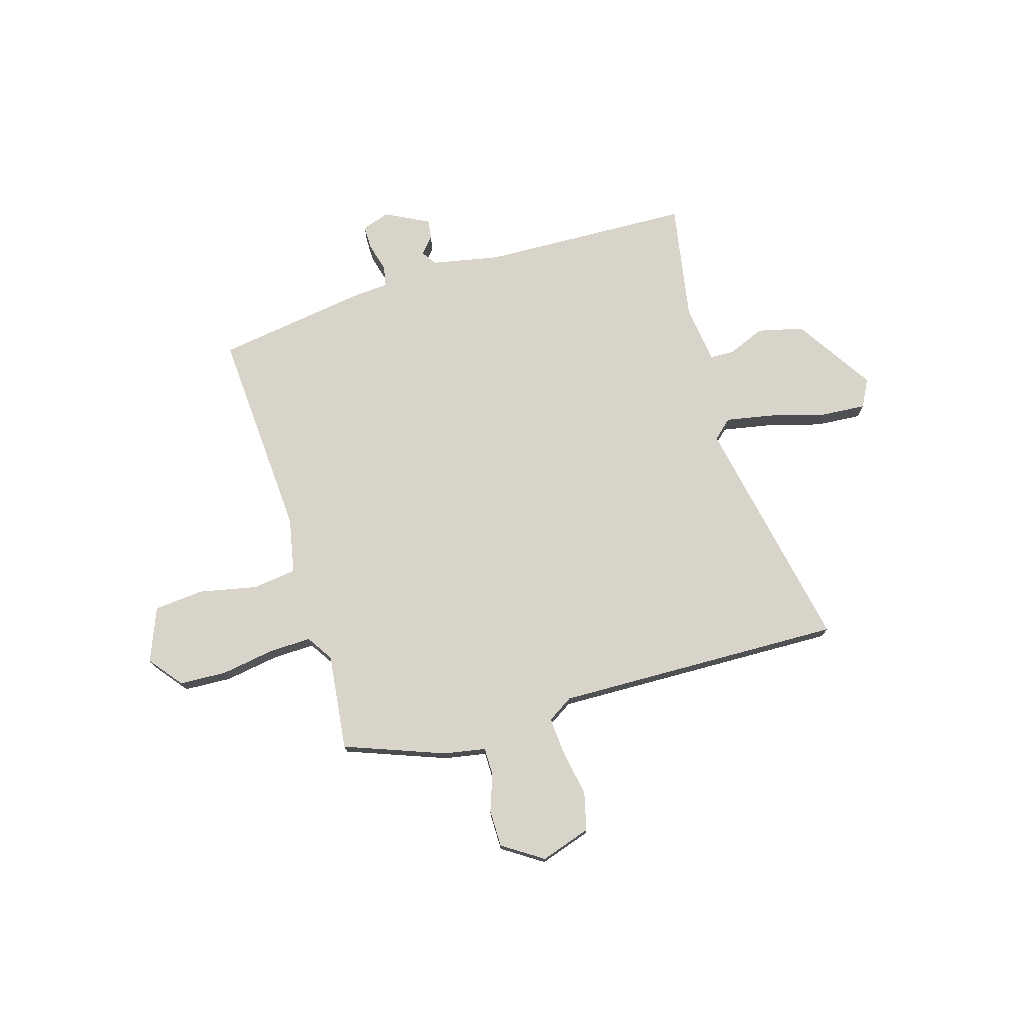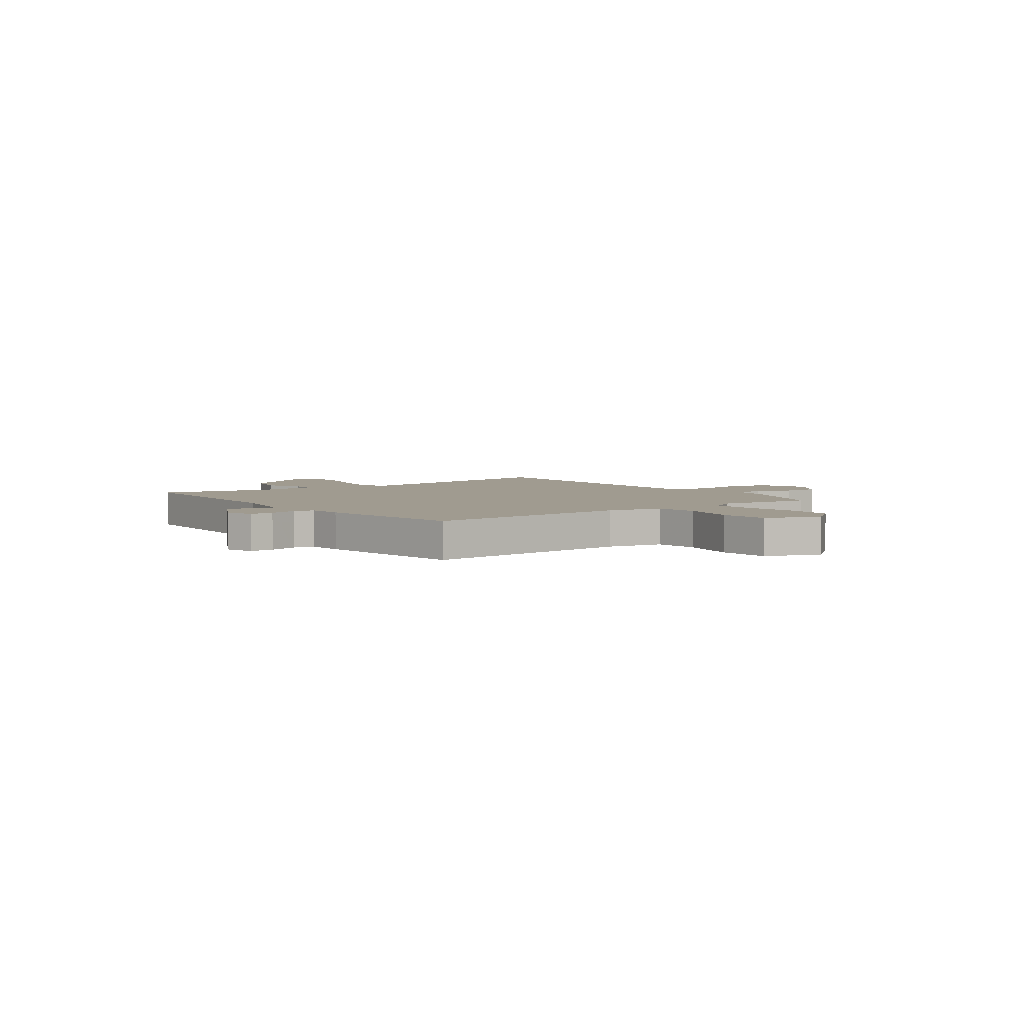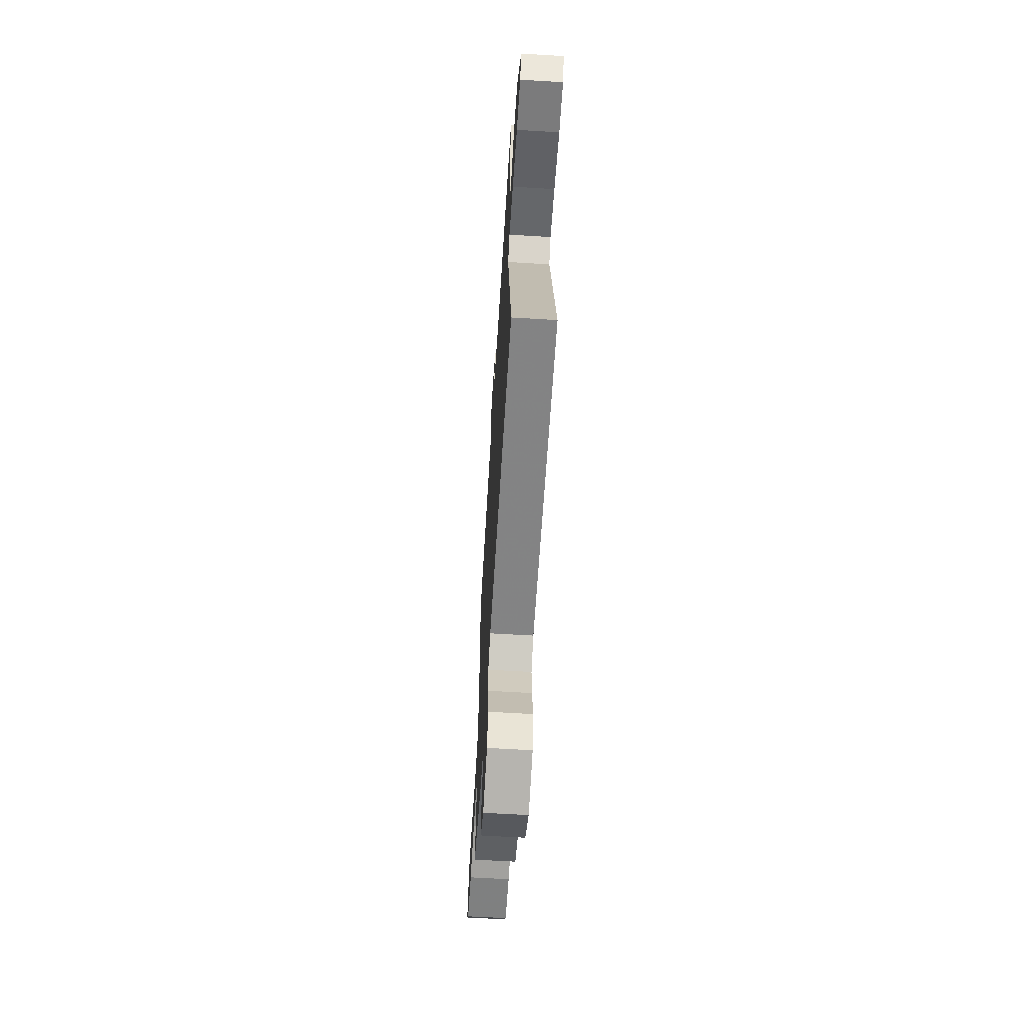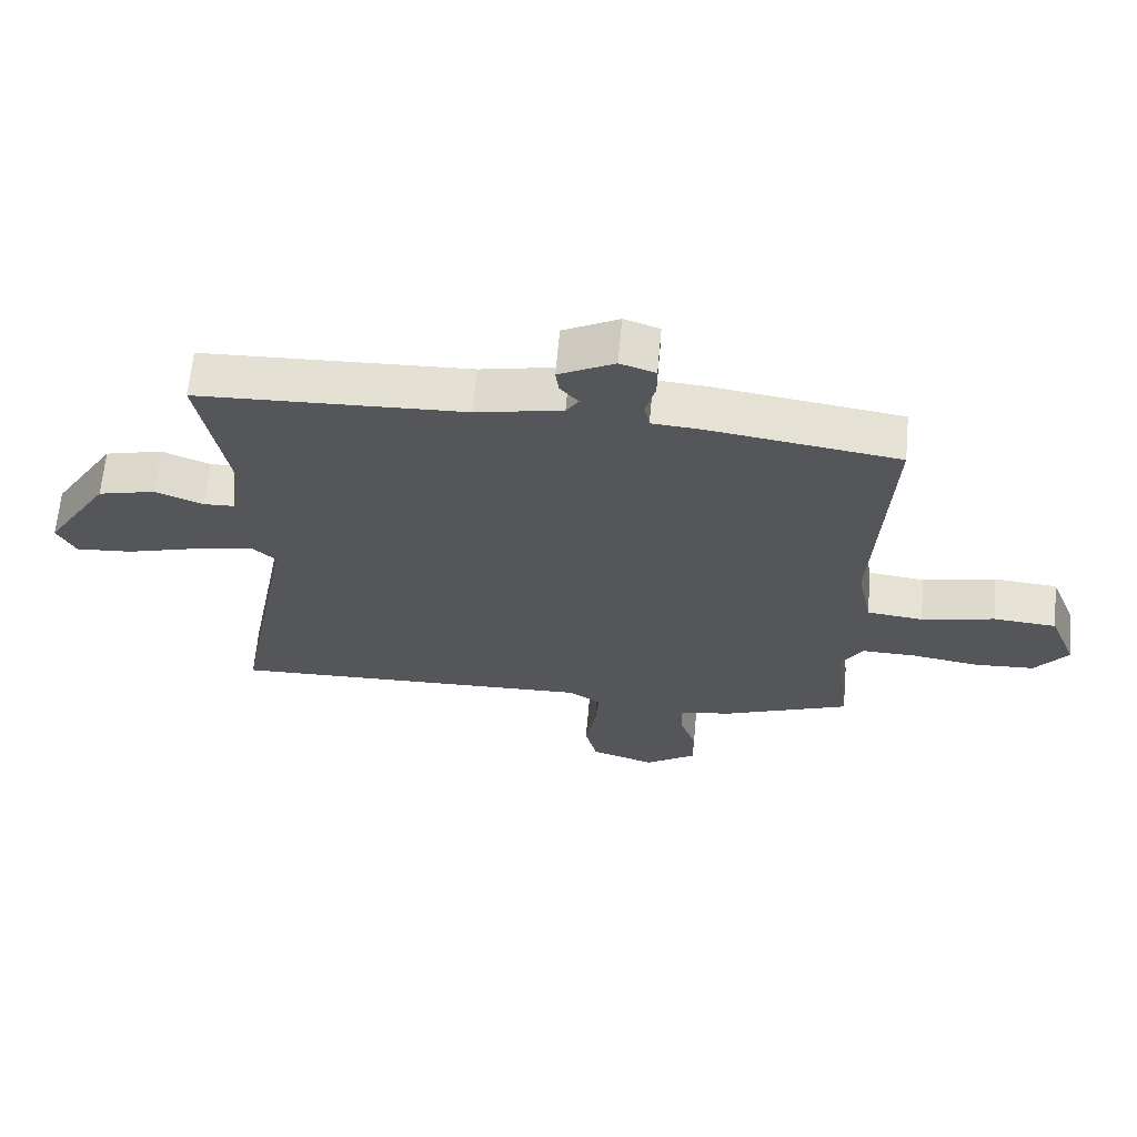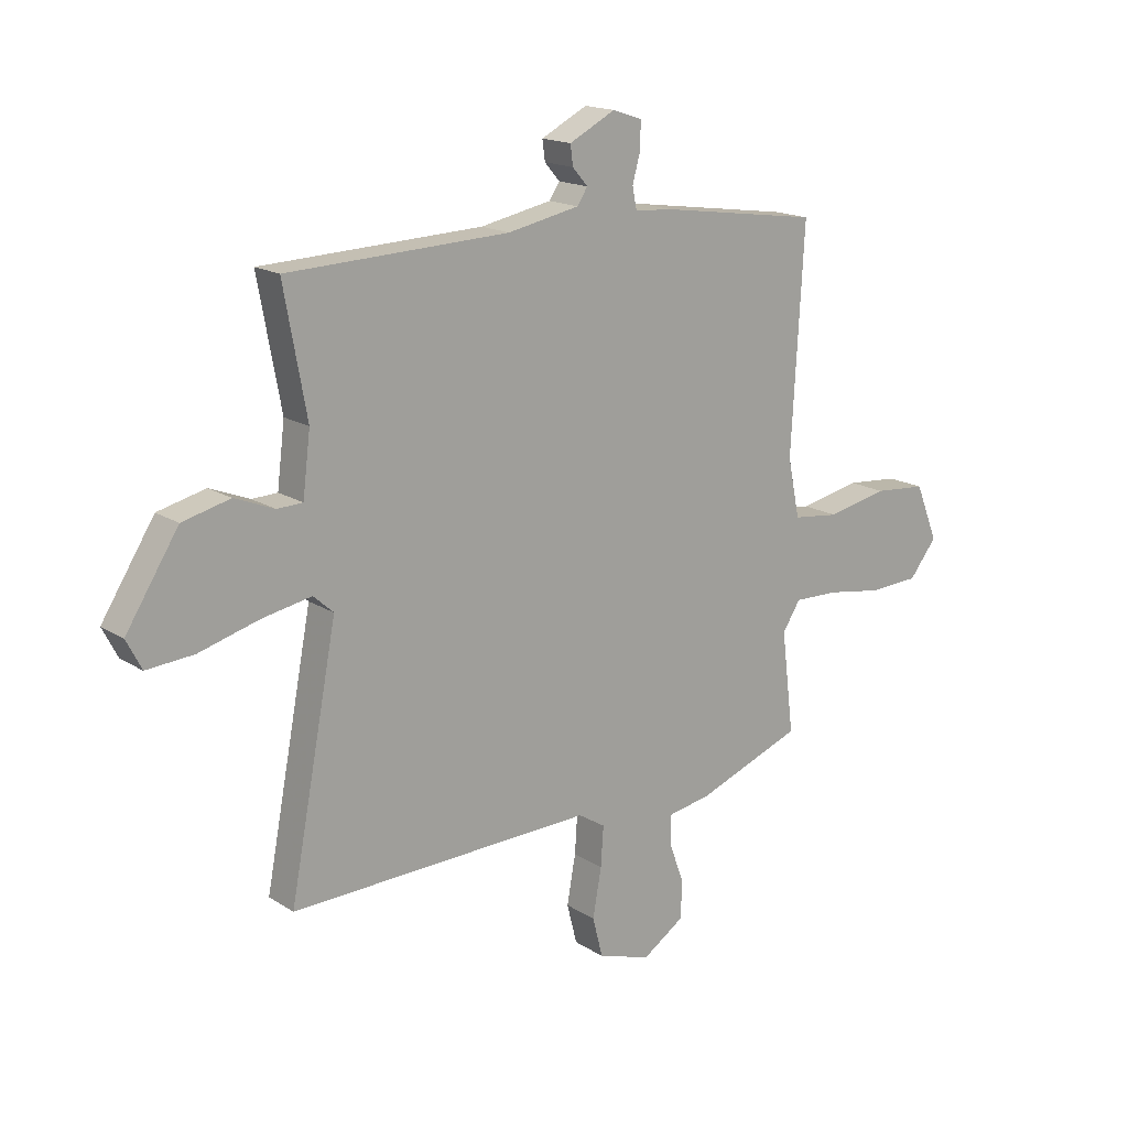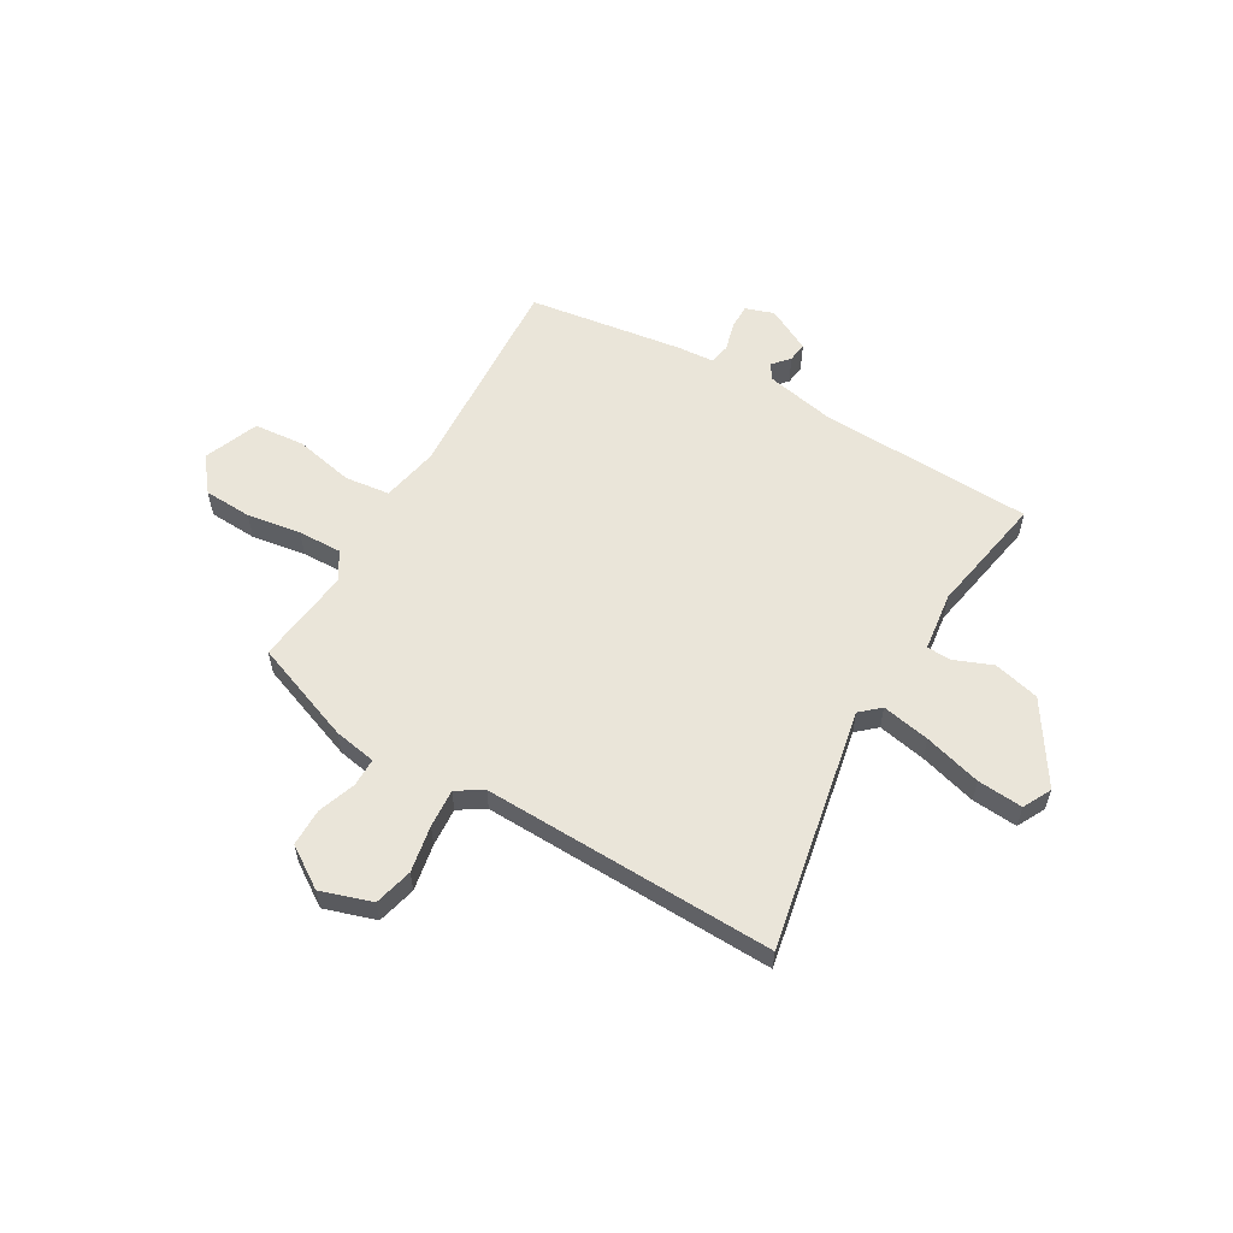
<metadata>
{"format":"obj","ext":"obj","renderer":"f3d","projection":"perspective","resolution":1024,"background":"white","views":[{"elev":74.9,"azim":163.0,"up":"+Y"},{"elev":4.2,"azim":53.0,"up":"+Y"},{"elev":-63.1,"azim":-93.5,"up":"+Z"},{"elev":64.4,"azim":5.2,"up":"+Z"},{"elev":16.7,"azim":-38.1,"up":"+Z"},{"elev":58.0,"azim":-150.0,"up":"+Y"}]}
</metadata>
<code>
v 0.488 0.07 -0.448
v 0.294 0.07 -0.522
v 0.213 0.07 -0.537
v 0.213 0.07 -0.591
v 0.239 0.07 -0.663
v 0.239 0.07 -0.735
v 0.161 0.07 -0.787
v 0.063 0.07 -0.756
v 0.044 0.07 -0.682
v 0.06 0.07 -0.593
v 0.065 0.07 -0.519
v 0.015 0.07 -0.488
v -0.544 0.07 -0.506
v -0.456 0.07 -0.043
v -0.493 0.07 -0.01
v -0.585 0.07 -0.028
v -0.694 0.07 -0.059
v -0.781 0.07 -0.066
v -0.809 0.07 -0.012
v -0.712 0.07 0.141
v -0.624 0.07 0.163
v -0.551 0.07 0.134
v -0.504 0.07 0.136
v -0.49 0.07 0.249
v -0.532 0.07 0.478
v -0.124 0.07 0.495
v 0.008 0.07 0.522
v 0.027 0.07 0.551
v -0.001 0.07 0.583
v -0.006 0.07 0.62
v 0.079 0.07 0.664
v 0.133 0.07 0.646
v 0.133 0.07 0.599
v 0.118 0.07 0.544
v 0.126 0.07 0.504
v 0.197 0.07 0.499
v 0.491 0.07 0.457
v 0.468 0.07 0.049
v 0.49 0.07 -0.059
v 0.576 0.07 -0.069
v 0.688 0.07 -0.045
v 0.785 0.07 -0.053
v 0.827 0.07 -0.157
v 0.776 0.07 -0.222
v 0.684 0.07 -0.227
v 0.581 0.07 -0.211
v 0.498 0.07 -0.209
v 0.465 0.07 -0.261
v 0.488 0 -0.448
v 0.294 0 -0.522
v 0.213 0 -0.537
v 0.213 0 -0.591
v 0.239 0 -0.663
v 0.239 0 -0.735
v 0.161 0 -0.787
v 0.063 0 -0.756
v 0.044 0 -0.682
v 0.06 0 -0.593
v 0.065 0 -0.519
v 0.015 0 -0.488
v -0.544 0 -0.506
v -0.456 0 -0.043
v -0.493 0 -0.01
v -0.585 0 -0.028
v -0.694 0 -0.059
v -0.781 0 -0.066
v -0.809 0 -0.012
v -0.712 0 0.141
v -0.624 0 0.163
v -0.551 0 0.134
v -0.504 0 0.136
v -0.49 0 0.249
v -0.532 0 0.478
v -0.124 0 0.495
v 0.008 0 0.522
v 0.027 0 0.551
v -0.001 0 0.583
v -0.006 0 0.62
v 0.079 0 0.664
v 0.133 0 0.646
v 0.133 0 0.599
v 0.118 0 0.544
v 0.126 0 0.504
v 0.197 0 0.499
v 0.491 0 0.457
v 0.468 0 0.049
v 0.49 0 -0.059
v 0.576 0 -0.069
v 0.688 0 -0.045
v 0.785 0 -0.053
v 0.827 0 -0.157
v 0.776 0 -0.222
v 0.684 0 -0.227
v 0.581 0 -0.211
v 0.498 0 -0.209
v 0.465 0 -0.261
f 43 44 45 46
f 43 46 47
f 40 41 42 43
f 39 40 43 47
f 38 39 47 48
f 35 36 37 38
f 31 32 33 34
f 31 34 35
f 28 29 30 31
f 28 31 35
f 27 28 35 38
f 24 25 26
f 23 24 26 27
f 19 20 21 22
f 19 22 23
f 16 17 18 19
f 15 16 19 23
f 14 15 23 27
f 12 13 14 27
f 7 8 9 10
f 7 10 11
f 4 5 6 7
f 3 4 7 11
f 48 1 2 3
f 12 27 38 48
f 3 11 12 48
f 94 93 92 91
f 95 94 91
f 91 90 89 88
f 95 91 88 87
f 96 95 87 86
f 86 85 84 83
f 82 81 80 79
f 83 82 79
f 79 78 77 76
f 83 79 76
f 86 83 76 75
f 74 73 72
f 75 74 72 71
f 70 69 68 67
f 71 70 67
f 67 66 65 64
f 71 67 64 63
f 75 71 63 62
f 75 62 61 60
f 58 57 56 55
f 59 58 55
f 55 54 53 52
f 59 55 52 51
f 51 50 49 96
f 96 86 75 60
f 96 60 59 51
f 1 49 50 2
f 2 50 51 3
f 3 51 52 4
f 4 52 53 5
f 5 53 54 6
f 6 54 55 7
f 7 55 56 8
f 8 56 57 9
f 9 57 58 10
f 10 58 59 11
f 11 59 60 12
f 12 60 61 13
f 13 61 62 14
f 14 62 63 15
f 15 63 64 16
f 16 64 65 17
f 17 65 66 18
f 18 66 67 19
f 19 67 68 20
f 20 68 69 21
f 21 69 70 22
f 22 70 71 23
f 23 71 72 24
f 24 72 73 25
f 25 73 74 26
f 26 74 75 27
f 27 75 76 28
f 28 76 77 29
f 29 77 78 30
f 30 78 79 31
f 31 79 80 32
f 32 80 81 33
f 33 81 82 34
f 34 82 83 35
f 35 83 84 36
f 36 84 85 37
f 37 85 86 38
f 38 86 87 39
f 39 87 88 40
f 40 88 89 41
f 41 89 90 42
f 42 90 91 43
f 43 91 92 44
f 44 92 93 45
f 45 93 94 46
f 46 94 95 47
f 47 95 96 48
f 48 96 49 1

</code>
